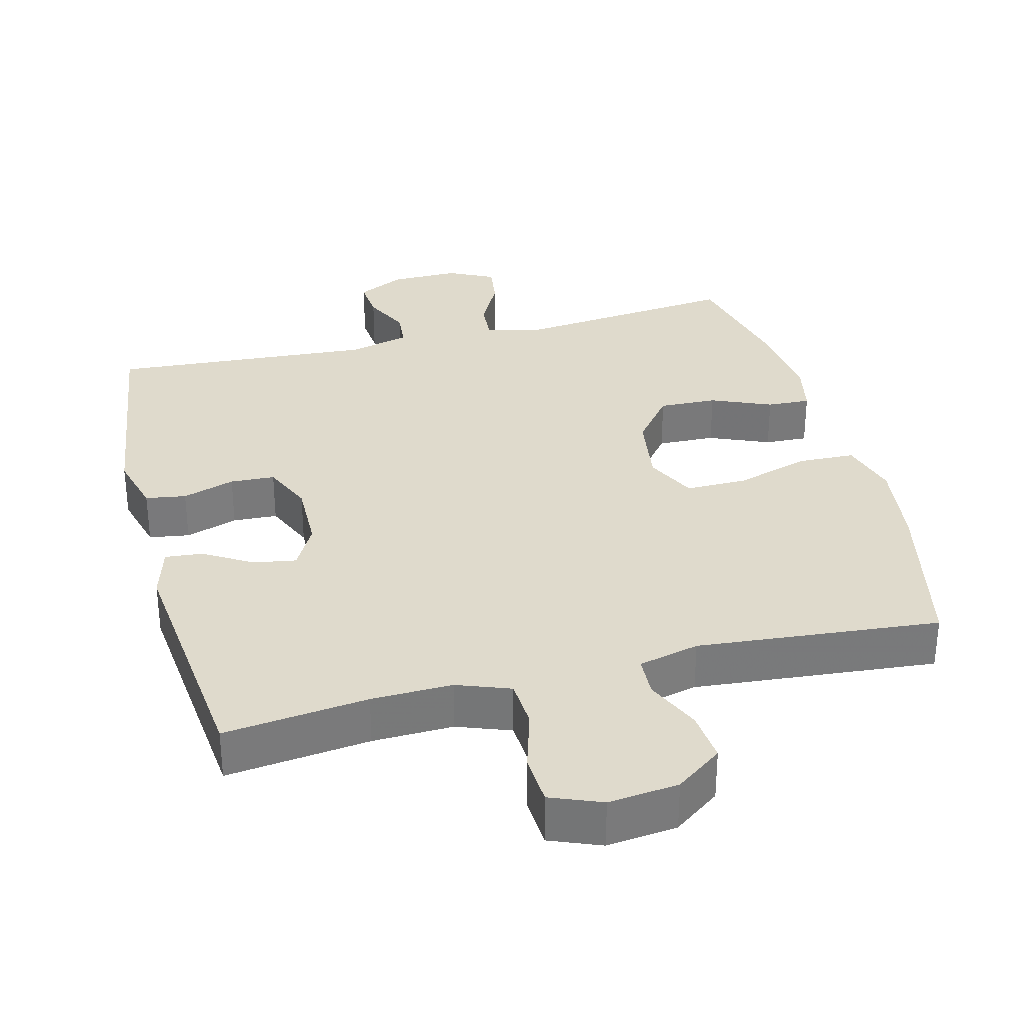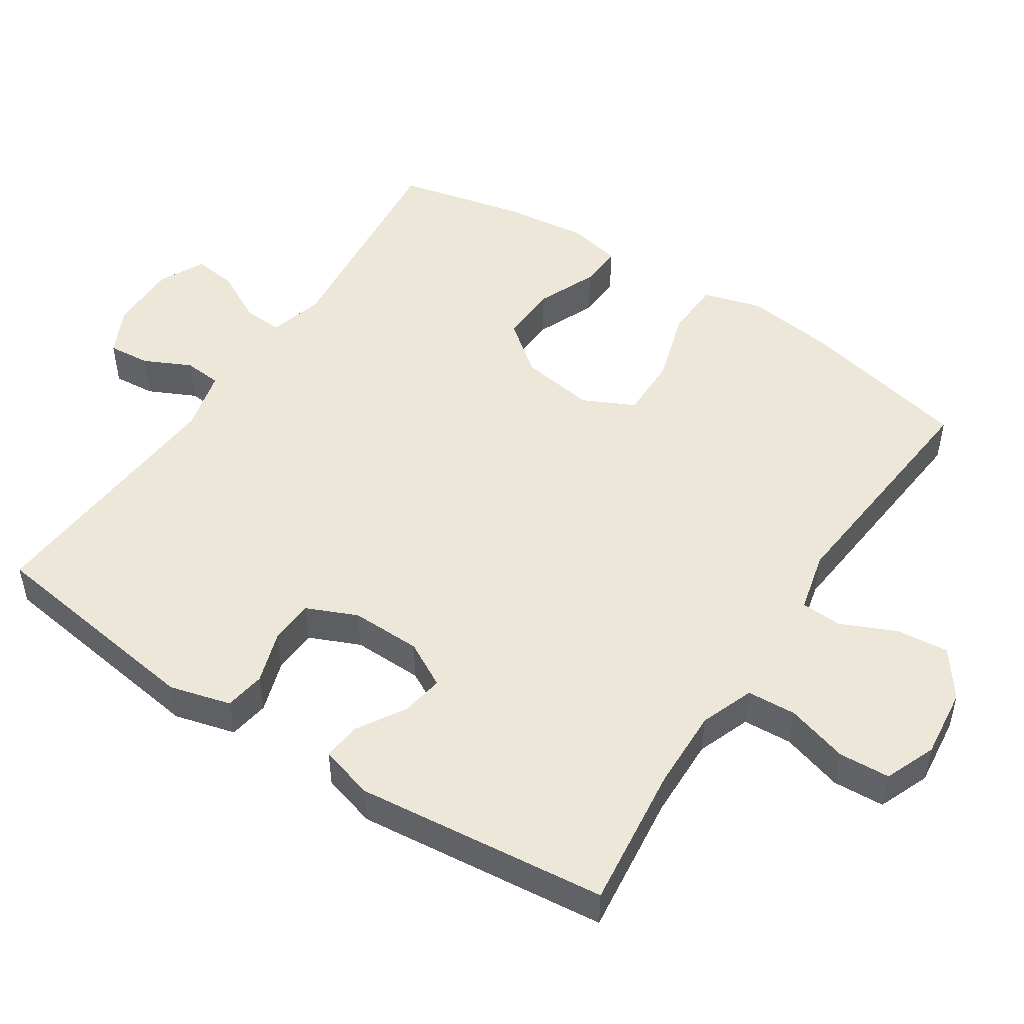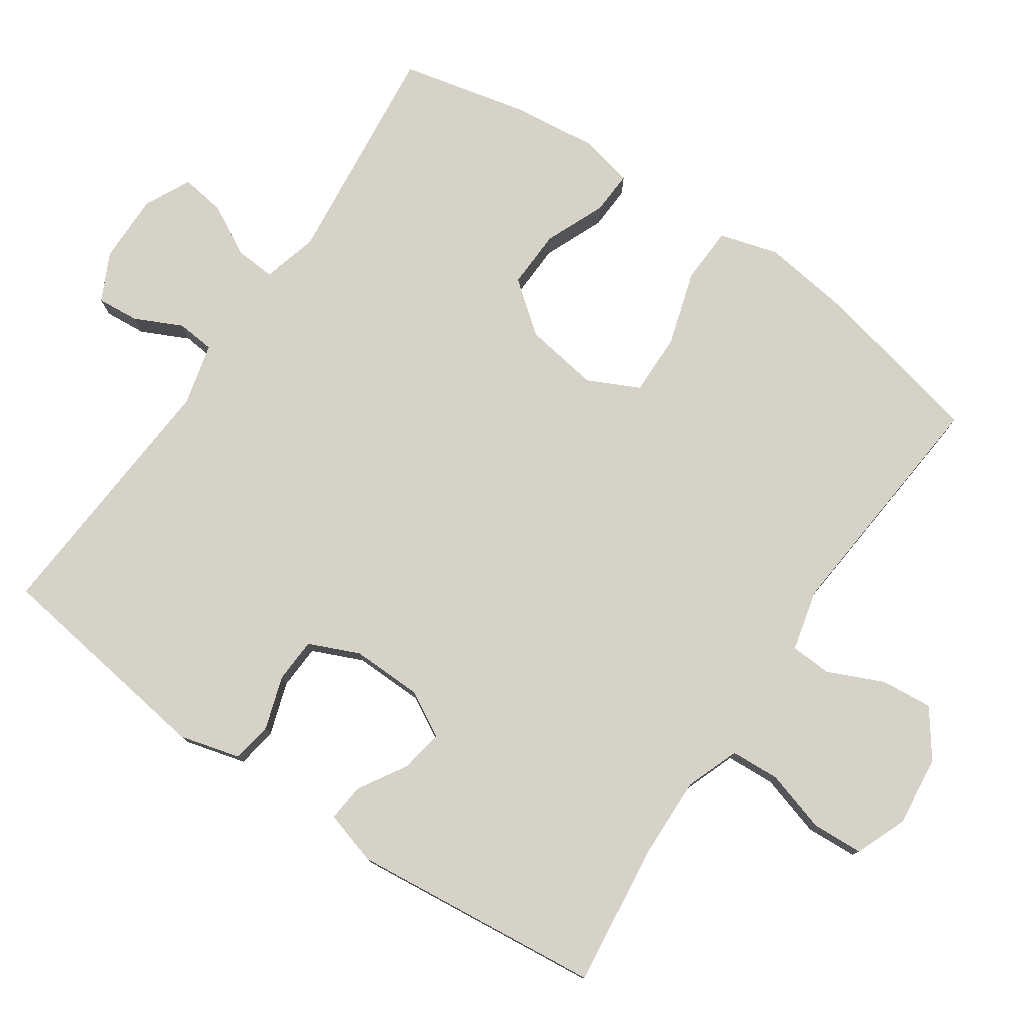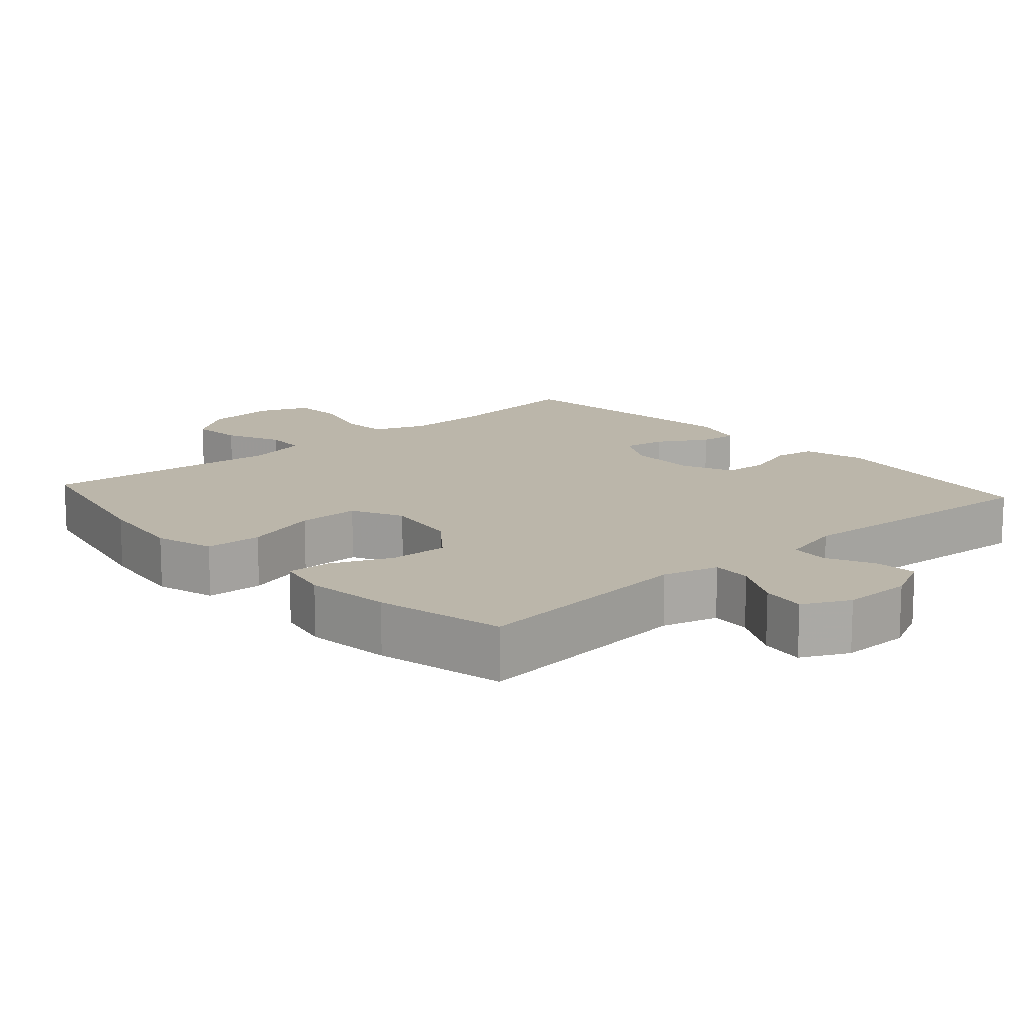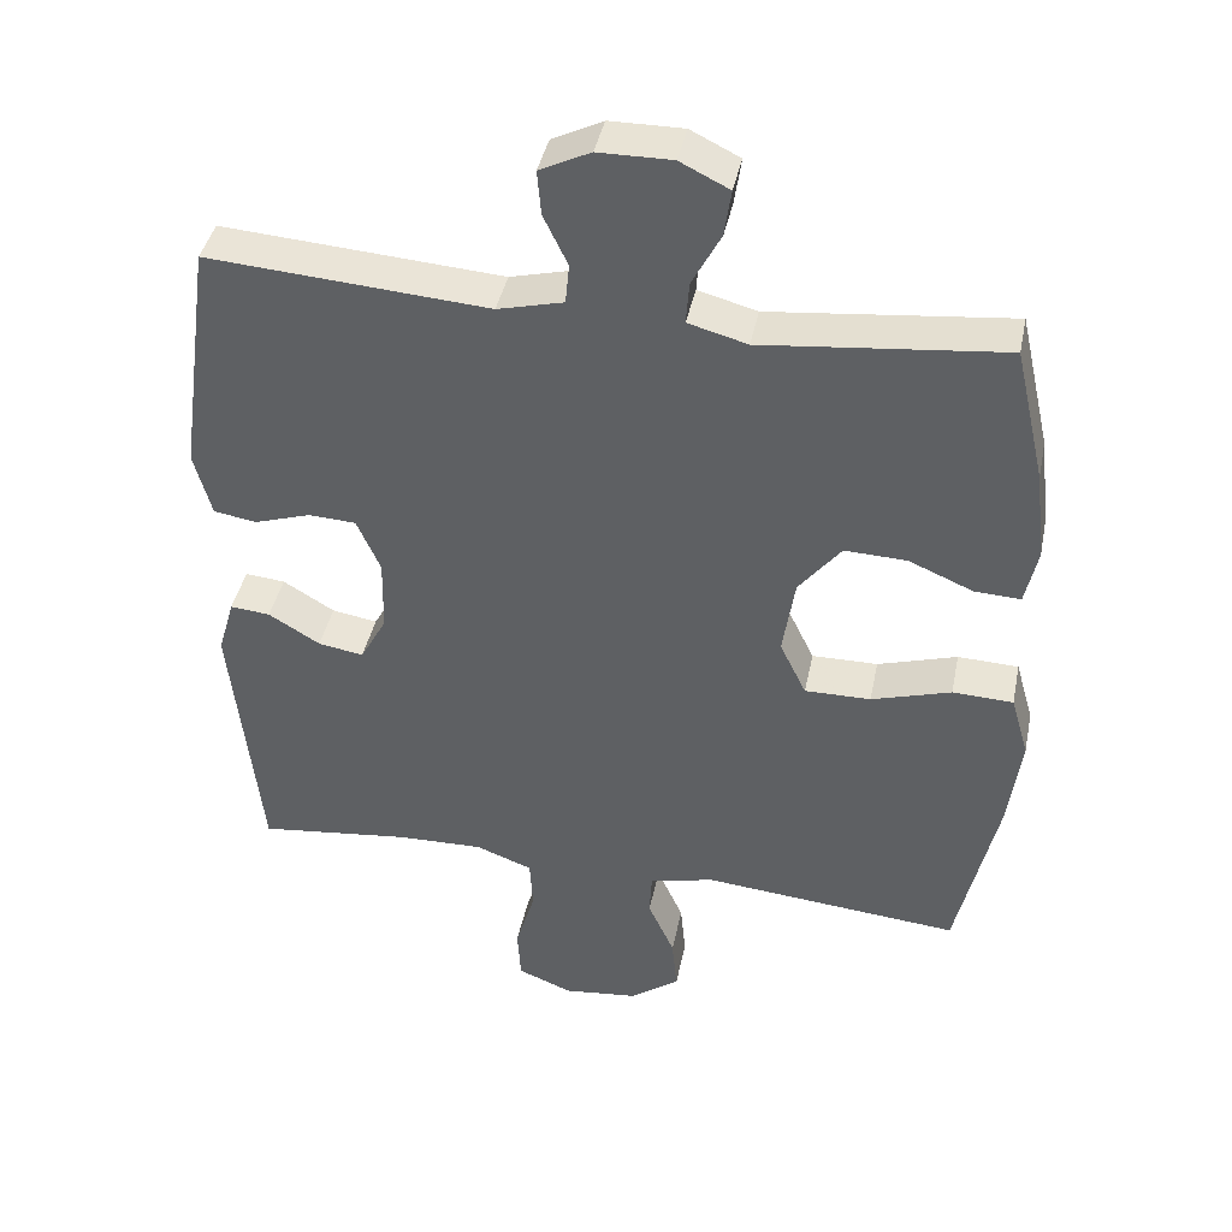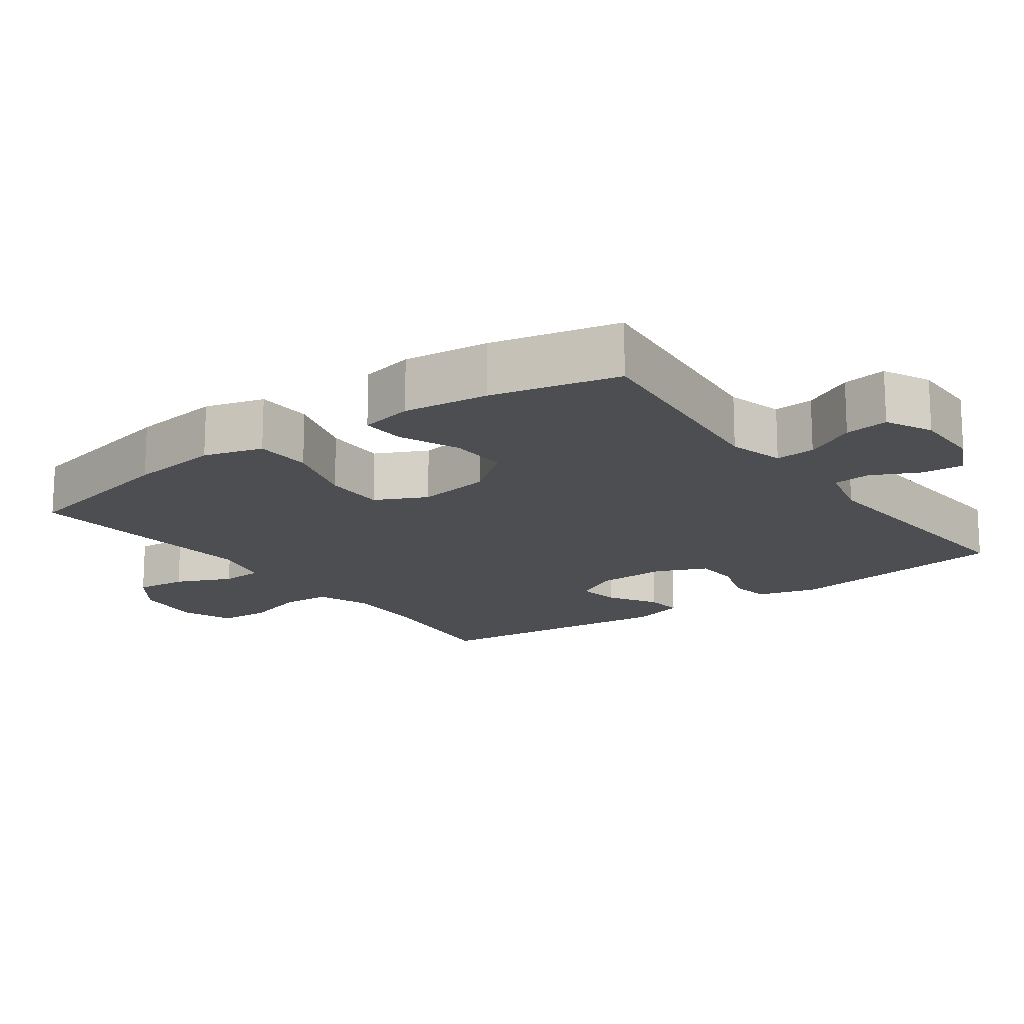
<metadata>
{"format":"obj","ext":"obj","renderer":"f3d","projection":"perspective","resolution":1024,"background":"white","views":[{"elev":32.5,"azim":165.6,"up":"+Y"},{"elev":49.6,"azim":123.3,"up":"+Y"},{"elev":78.0,"azim":124.3,"up":"+Y"},{"elev":14.0,"azim":-41.7,"up":"+Y"},{"elev":41.4,"azim":-168.5,"up":"+Z"},{"elev":-16.5,"azim":-54.0,"up":"+Y"}]}
</metadata>
<code>
v 0.5 0.07 -0.5
v 0.297 0.07 -0.476
v 0.183 0.07 -0.473
v 0.108 0.07 -0.501
v 0.104 0.07 -0.57
v 0.13 0.07 -0.657
v 0.126 0.07 -0.729
v 0.054 0.07 -0.758
v -0.045 0.07 -0.747
v -0.111 0.07 -0.699
v -0.104 0.07 -0.626
v -0.069 0.07 -0.548
v -0.072 0.07 -0.49
v -0.158 0.07 -0.469
v -0.5 0.07 -0.5
v -0.553 0.07 -0.261
v -0.57 0.07 -0.133
v -0.546 0.07 -0.05
v -0.466 0.07 -0.047
v -0.361 0.07 -0.079
v -0.274 0.07 -0.08
v -0.239 0.07 -0.008
v -0.255 0.07 0.097
v -0.311 0.07 0.168
v -0.393 0.07 0.165
v -0.478 0.07 0.129
v -0.539 0.07 0.126
v -0.555 0.07 0.201
v -0.541 0.07 0.321
v -0.5 0.07 0.5
v -0.182 0.07 0.466
v -0.104 0.07 0.487
v -0.108 0.07 0.543
v -0.146 0.07 0.615
v -0.155 0.07 0.677
v -0.09 0.07 0.709
v 0.007 0.07 0.708
v 0.074 0.07 0.675
v 0.069 0.07 0.616
v 0.037 0.07 0.549
v 0.042 0.07 0.496
v 0.129 0.07 0.474
v 0.5 0.07 0.5
v 0.545 0.07 0.182
v 0.522 0.07 0.096
v 0.465 0.07 0.087
v 0.391 0.07 0.111
v 0.328 0.07 0.108
v 0.297 0.07 0.037
v 0.299 0.07 -0.062
v 0.334 0.07 -0.126
v 0.394 0.07 -0.116
v 0.462 0.07 -0.075
v 0.515 0.07 -0.07
v 0.537 0.07 -0.146
v 0.5 0 -0.5
v 0.297 0 -0.476
v 0.183 0 -0.473
v 0.108 0 -0.501
v 0.104 0 -0.57
v 0.13 0 -0.657
v 0.126 0 -0.729
v 0.054 0 -0.758
v -0.045 0 -0.747
v -0.111 0 -0.699
v -0.104 0 -0.626
v -0.069 0 -0.548
v -0.072 0 -0.49
v -0.158 0 -0.469
v -0.5 0 -0.5
v -0.553 0 -0.261
v -0.57 0 -0.133
v -0.546 0 -0.05
v -0.466 0 -0.047
v -0.361 0 -0.079
v -0.274 0 -0.08
v -0.239 0 -0.008
v -0.255 0 0.097
v -0.311 0 0.168
v -0.393 0 0.165
v -0.478 0 0.129
v -0.539 0 0.126
v -0.555 0 0.201
v -0.541 0 0.321
v -0.5 0 0.5
v -0.182 0 0.466
v -0.104 0 0.487
v -0.108 0 0.543
v -0.146 0 0.615
v -0.155 0 0.677
v -0.09 0 0.709
v 0.007 0 0.708
v 0.074 0 0.675
v 0.069 0 0.616
v 0.037 0 0.549
v 0.042 0 0.496
v 0.129 0 0.474
v 0.5 0 0.5
v 0.545 0 0.182
v 0.522 0 0.096
v 0.465 0 0.087
v 0.391 0 0.111
v 0.328 0 0.108
v 0.297 0 0.037
v 0.299 0 -0.062
v 0.334 0 -0.126
v 0.394 0 -0.116
v 0.462 0 -0.075
v 0.515 0 -0.07
v 0.537 0 -0.146
f 52 53 54 55
f 51 52 55 1
f 50 51 1 2
f 49 50 2 3
f 44 45 46 47
f 42 43 44 47
f 41 42 47 48
f 37 38 39 40
f 37 40 41
f 36 37 41
f 33 34 35 36
f 32 33 36 41
f 31 32 41 48
f 25 26 27 28
f 24 25 28 29
f 17 18 19 20
f 17 20 21
f 14 15 16 17
f 13 14 17 21
f 9 10 11 12
f 9 12 13
f 8 9 13
f 5 6 7 8
f 4 5 8 13
f 49 3 4 13
f 24 29 30 31
f 23 24 31 48
f 22 23 48 49
f 13 21 22 49
f 110 109 108 107
f 56 110 107 106
f 57 56 106 105
f 58 57 105 104
f 102 101 100 99
f 102 99 98 97
f 103 102 97 96
f 95 94 93 92
f 96 95 92
f 96 92 91
f 91 90 89 88
f 96 91 88 87
f 103 96 87 86
f 83 82 81 80
f 84 83 80 79
f 75 74 73 72
f 76 75 72
f 72 71 70 69
f 76 72 69 68
f 67 66 65 64
f 68 67 64
f 68 64 63
f 63 62 61 60
f 68 63 60 59
f 68 59 58 104
f 86 85 84 79
f 103 86 79 78
f 104 103 78 77
f 104 77 76 68
f 1 56 57 2
f 2 57 58 3
f 3 58 59 4
f 4 59 60 5
f 5 60 61 6
f 6 61 62 7
f 7 62 63 8
f 8 63 64 9
f 9 64 65 10
f 10 65 66 11
f 11 66 67 12
f 12 67 68 13
f 13 68 69 14
f 14 69 70 15
f 15 70 71 16
f 16 71 72 17
f 17 72 73 18
f 18 73 74 19
f 19 74 75 20
f 20 75 76 21
f 21 76 77 22
f 22 77 78 23
f 23 78 79 24
f 24 79 80 25
f 25 80 81 26
f 26 81 82 27
f 27 82 83 28
f 28 83 84 29
f 29 84 85 30
f 30 85 86 31
f 31 86 87 32
f 32 87 88 33
f 33 88 89 34
f 34 89 90 35
f 35 90 91 36
f 36 91 92 37
f 37 92 93 38
f 38 93 94 39
f 39 94 95 40
f 40 95 96 41
f 41 96 97 42
f 42 97 98 43
f 43 98 99 44
f 44 99 100 45
f 45 100 101 46
f 46 101 102 47
f 47 102 103 48
f 48 103 104 49
f 49 104 105 50
f 50 105 106 51
f 51 106 107 52
f 52 107 108 53
f 53 108 109 54
f 54 109 110 55
f 55 110 56 1

</code>
